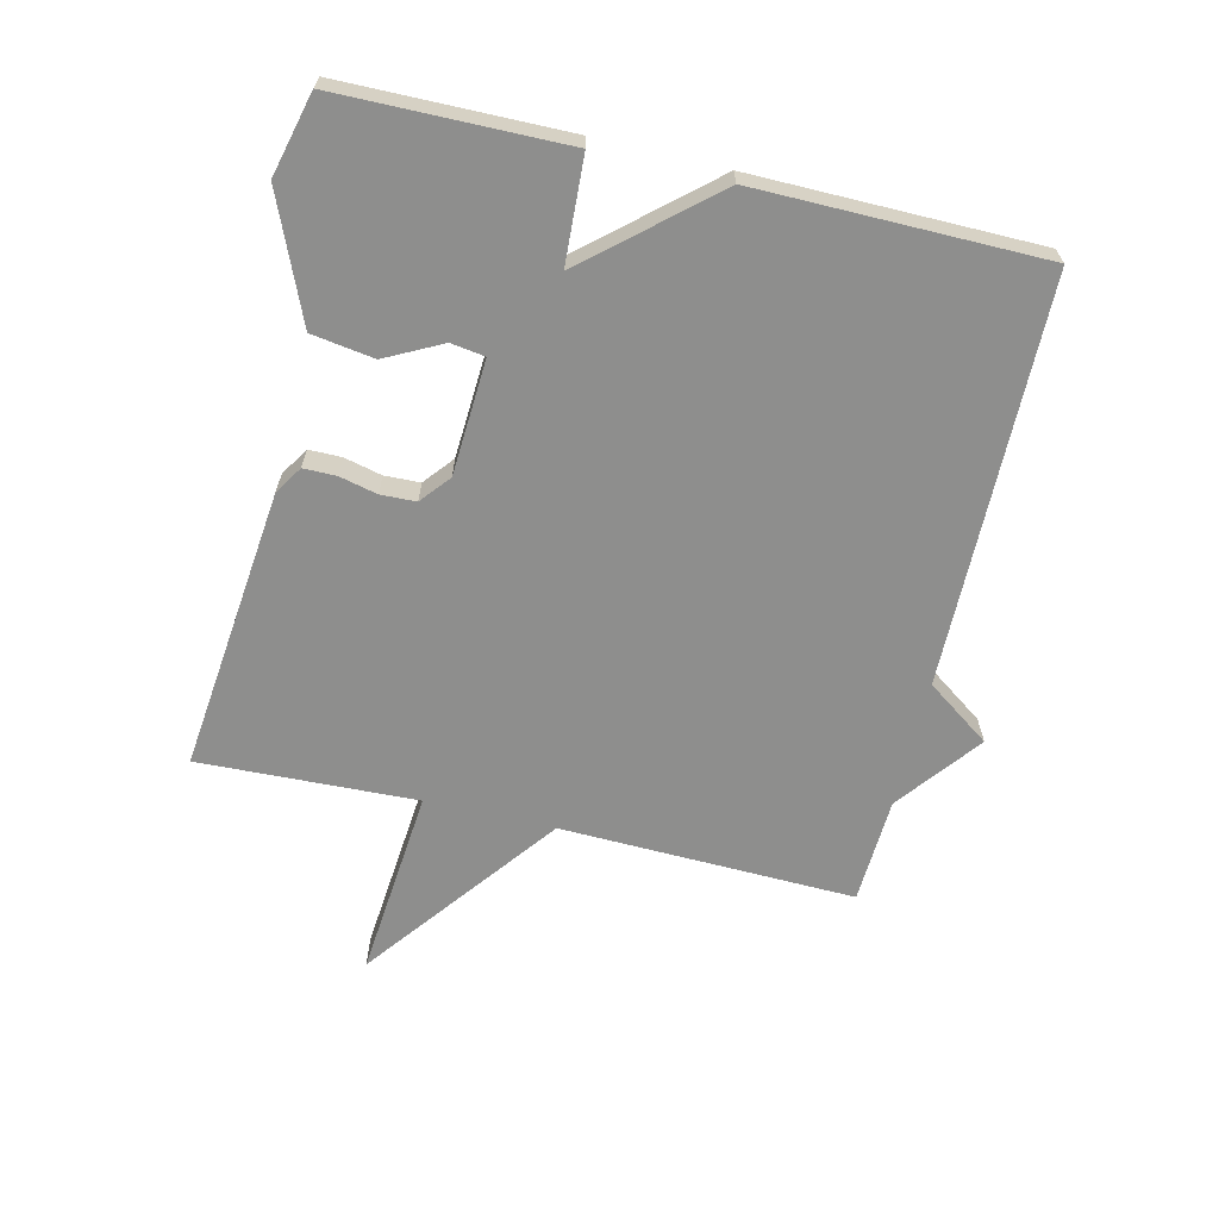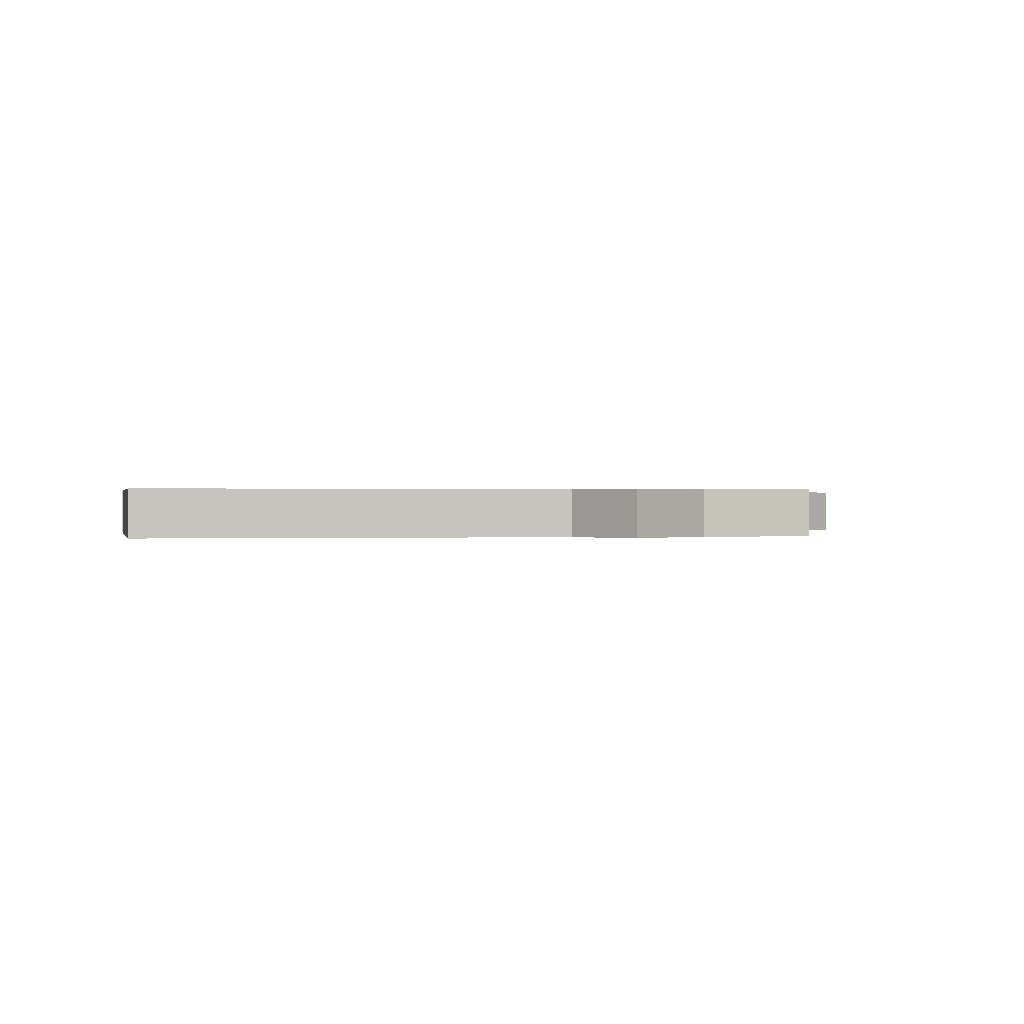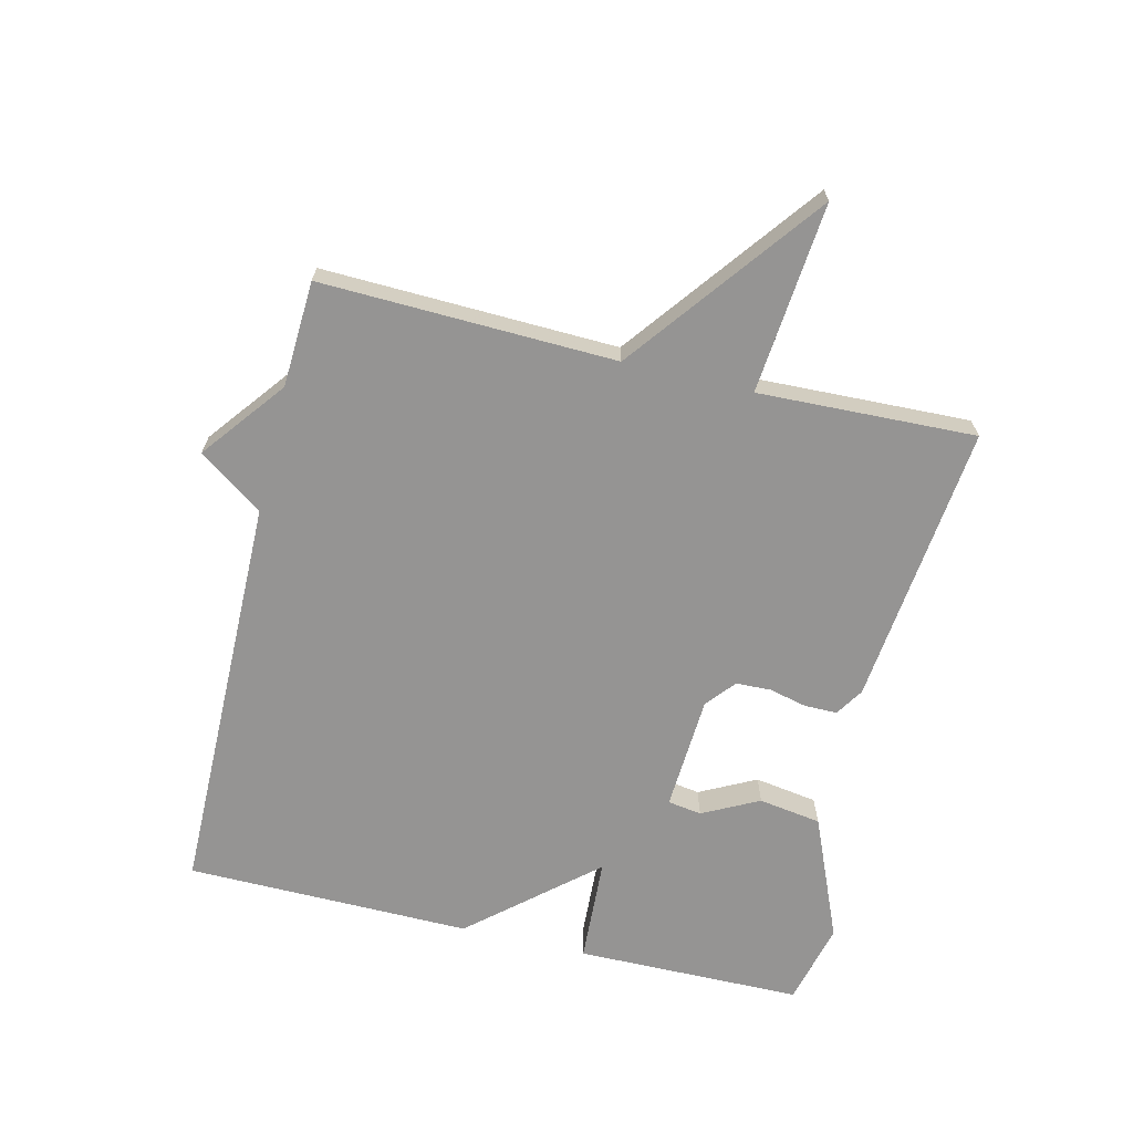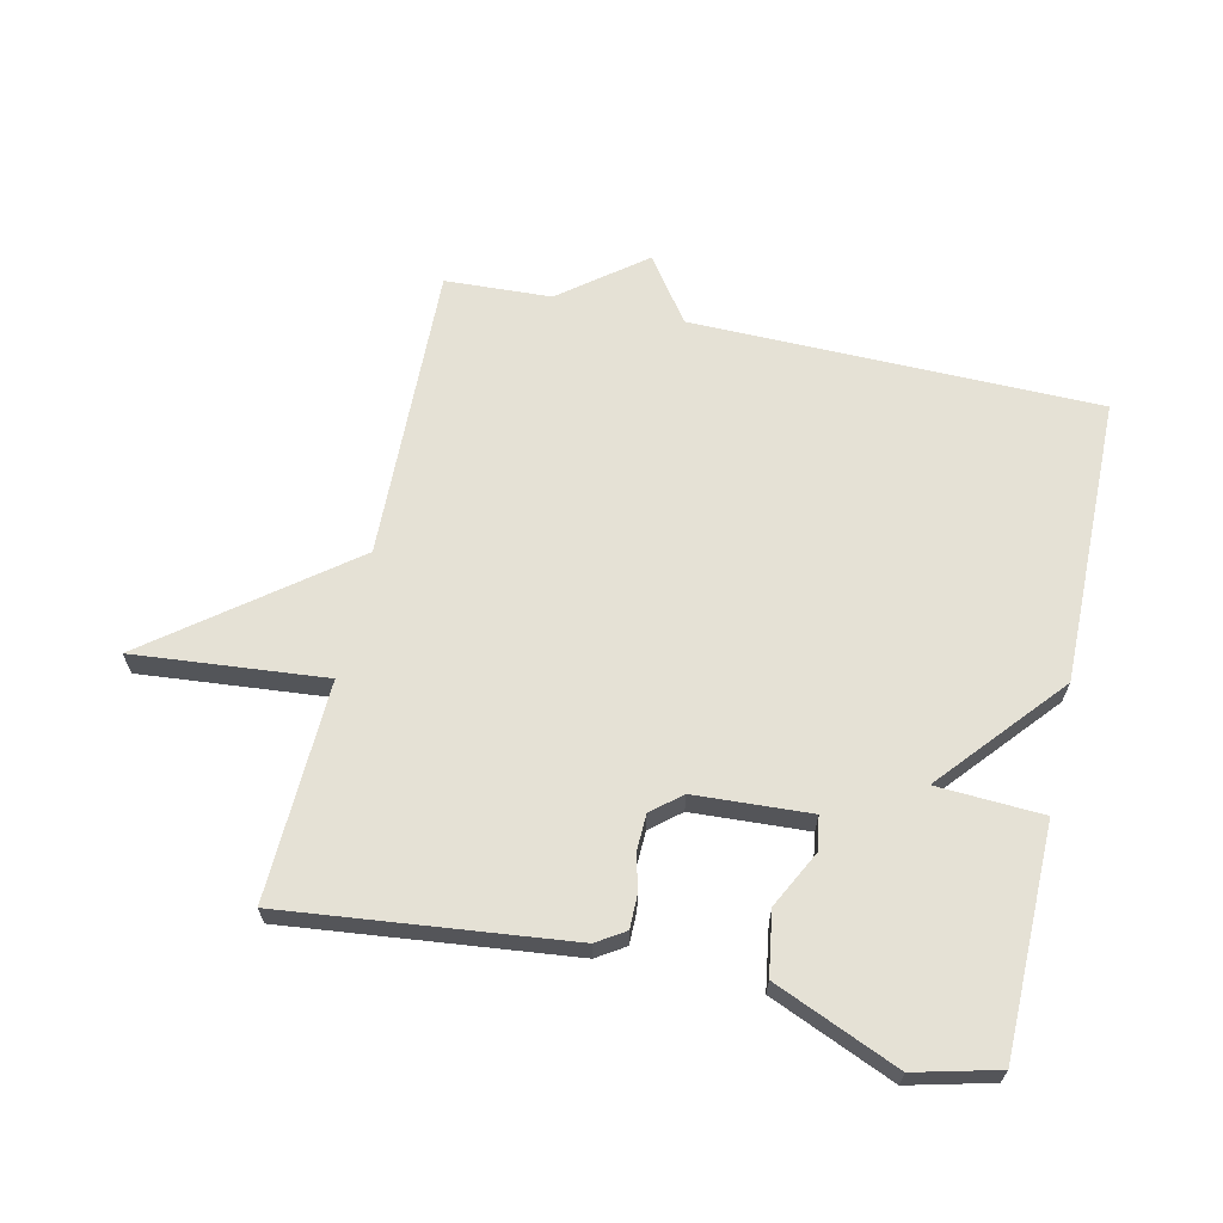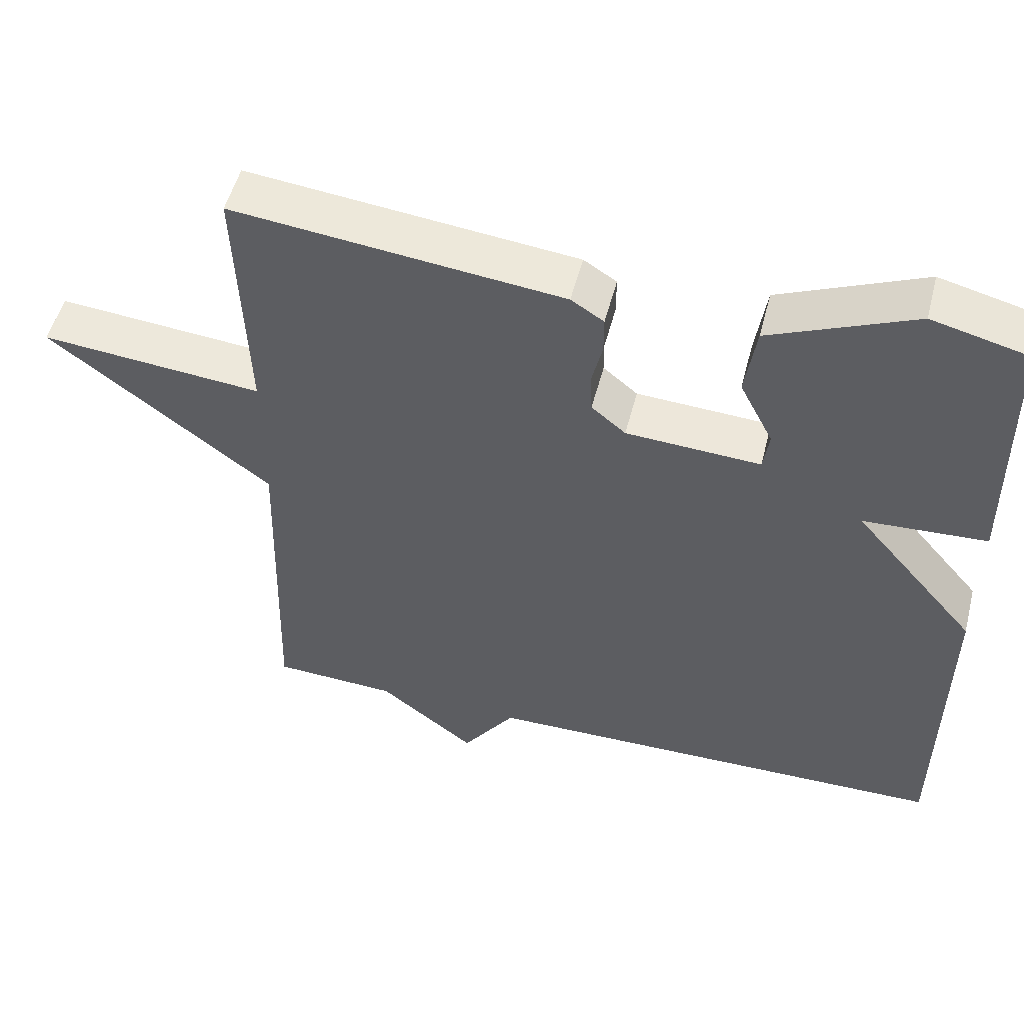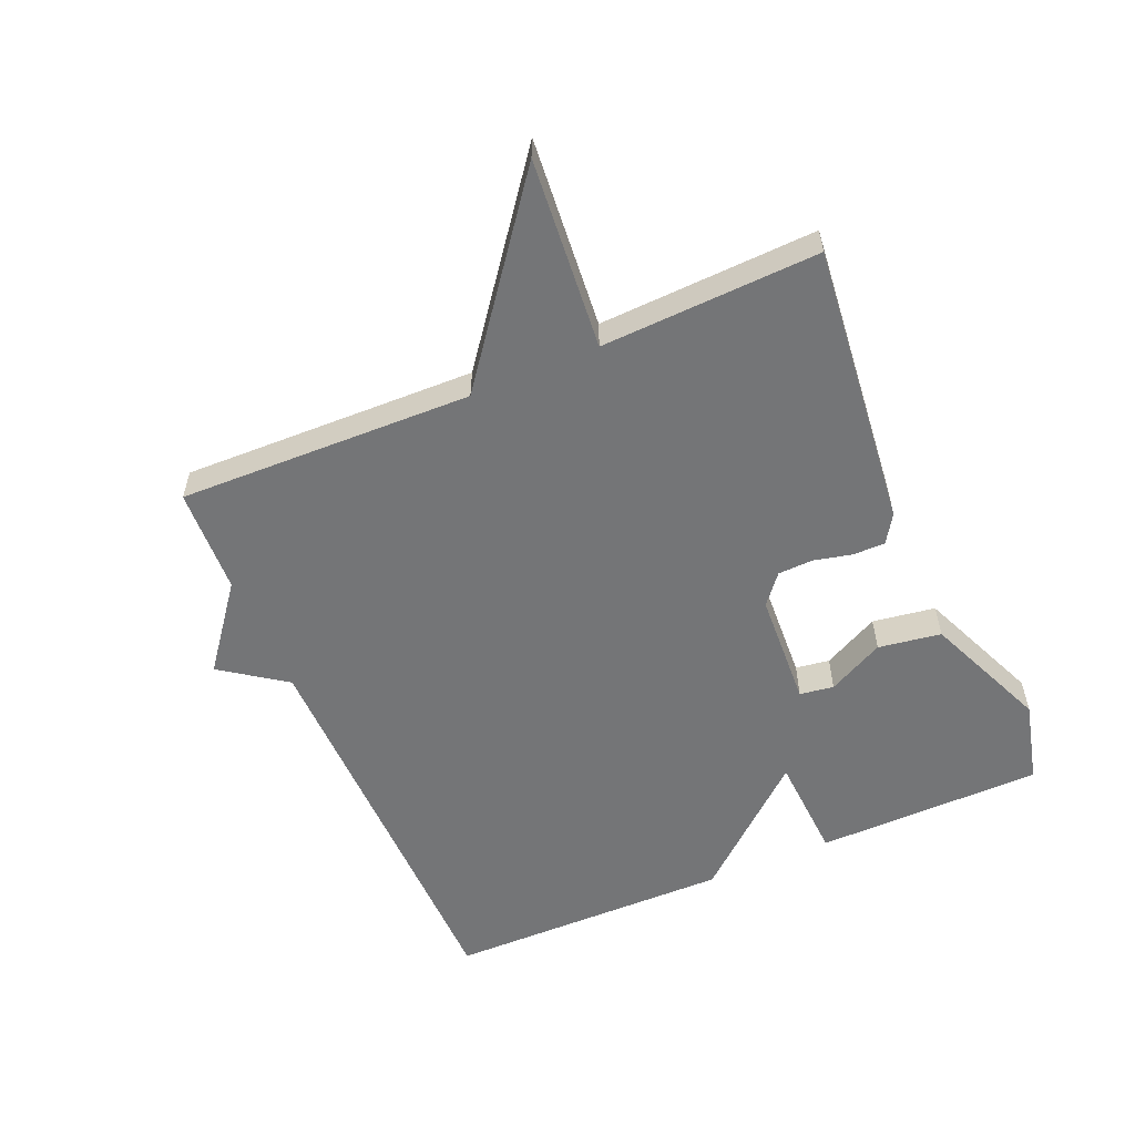
<metadata>
{"format":"obj","ext":"obj","renderer":"f3d","projection":"perspective","resolution":1024,"background":"white","views":[{"elev":-64.9,"azim":76.7,"up":"+Y"},{"elev":0.2,"azim":168.5,"up":"+Y"},{"elev":-67.2,"azim":-103.6,"up":"+Y"},{"elev":65.1,"azim":12.5,"up":"+Y"},{"elev":51.8,"azim":14.3,"up":"+Z"},{"elev":-56.5,"azim":-66.7,"up":"+Y"}]}
</metadata>
<code>
v -0.5 0.07 0.5
v -0.058 0.07 0.452
v -0.014 0.07 0.424
v -0.014 0.07 0.373
v -0.028 0.07 0.314
v -0.026 0.07 0.259
v 0.02 0.07 0.221
v 0.2 0.07 0.211
v 0.208 0.07 0.264
v 0.163 0.07 0.352
v 0.178 0.07 0.45
v 0.371 0.07 0.532
v 0.5 0.07 0.5
v 0.504 0.07 0.146
v 0.339 0.07 0.137
v 0.504 0.07 -0.054
v 0.5 0.07 -0.5
v -0.134 0.07 -0.508
v -0.205 0.07 -0.608
v -0.334 0.07 -0.508
v -0.5 0.07 -0.5
v -0.487 0.07 -0.04
v -0.785 0.07 0.187
v -0.487 0.07 0.16
v -0.5 0 0.5
v -0.058 0 0.452
v -0.014 0 0.424
v -0.014 0 0.373
v -0.028 0 0.314
v -0.026 0 0.259
v 0.02 0 0.221
v 0.2 0 0.211
v 0.208 0 0.264
v 0.163 0 0.352
v 0.178 0 0.45
v 0.371 0 0.532
v 0.5 0 0.5
v 0.504 0 0.146
v 0.339 0 0.137
v 0.504 0 -0.054
v 0.5 0 -0.5
v -0.134 0 -0.508
v -0.205 0 -0.608
v -0.334 0 -0.508
v -0.5 0 -0.5
v -0.487 0 -0.04
v -0.785 0 0.187
v -0.487 0 0.16
f 22 23 24
f 20 21 22
f 20 22 24
f 19 20 24
f 18 19 24
f 17 18 24
f 16 17 24
f 15 16 24
f 13 14 15
f 12 13 15
f 11 12 15
f 10 11 15
f 9 10 15
f 8 9 15
f 7 8 15 24
f 6 7 24 1
f 3 4 5
f 2 3 5
f 1 2 5
f 1 5 6
f 48 47 46
f 46 45 44
f 48 46 44
f 48 44 43
f 48 43 42
f 48 42 41
f 48 41 40
f 48 40 39
f 39 38 37
f 39 37 36
f 39 36 35
f 39 35 34
f 39 34 33
f 39 33 32
f 48 39 32 31
f 25 48 31 30
f 29 28 27
f 29 27 26
f 29 26 25
f 30 29 25
f 1 25 26 2
f 2 26 27 3
f 3 27 28 4
f 4 28 29 5
f 5 29 30 6
f 6 30 31 7
f 7 31 32 8
f 8 32 33 9
f 9 33 34 10
f 10 34 35 11
f 11 35 36 12
f 12 36 37 13
f 13 37 38 14
f 14 38 39 15
f 15 39 40 16
f 16 40 41 17
f 17 41 42 18
f 18 42 43 19
f 19 43 44 20
f 20 44 45 21
f 21 45 46 22
f 22 46 47 23
f 23 47 48 24
f 24 48 25 1

</code>
